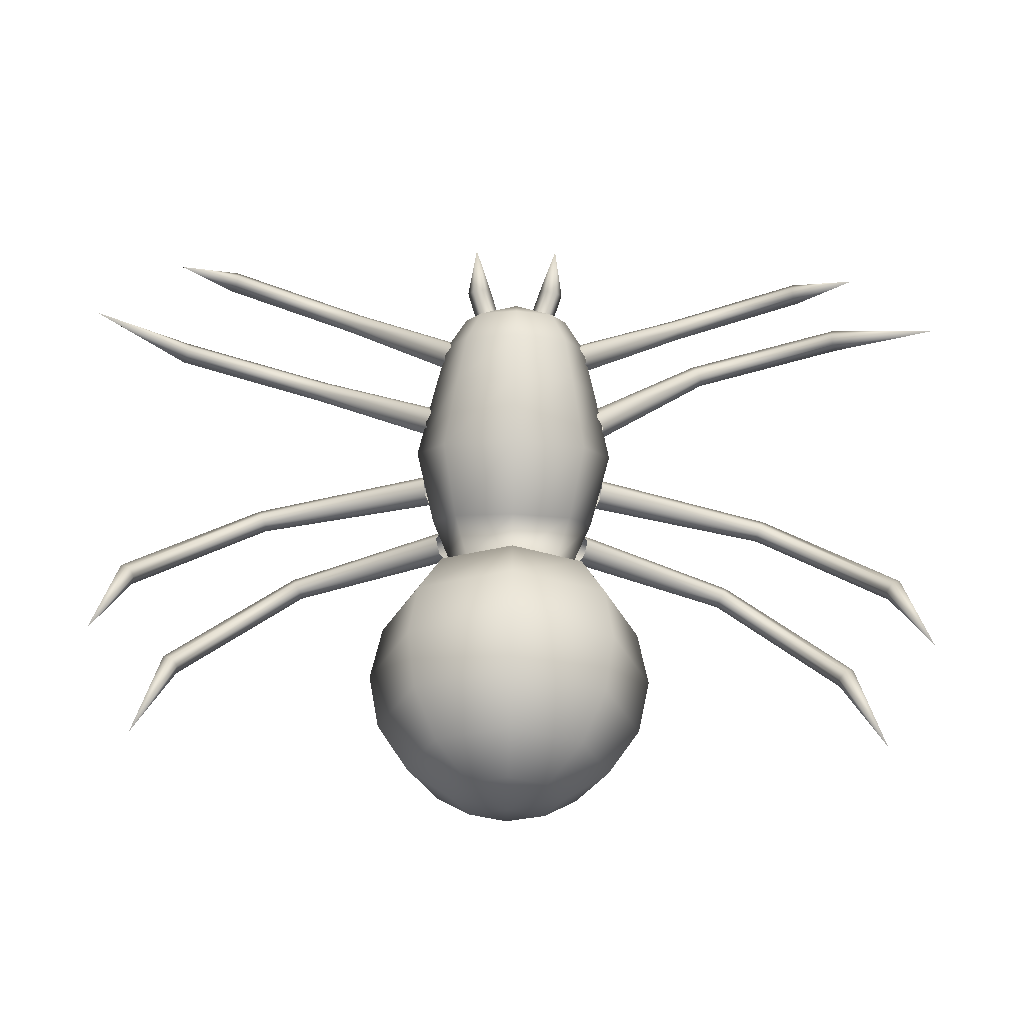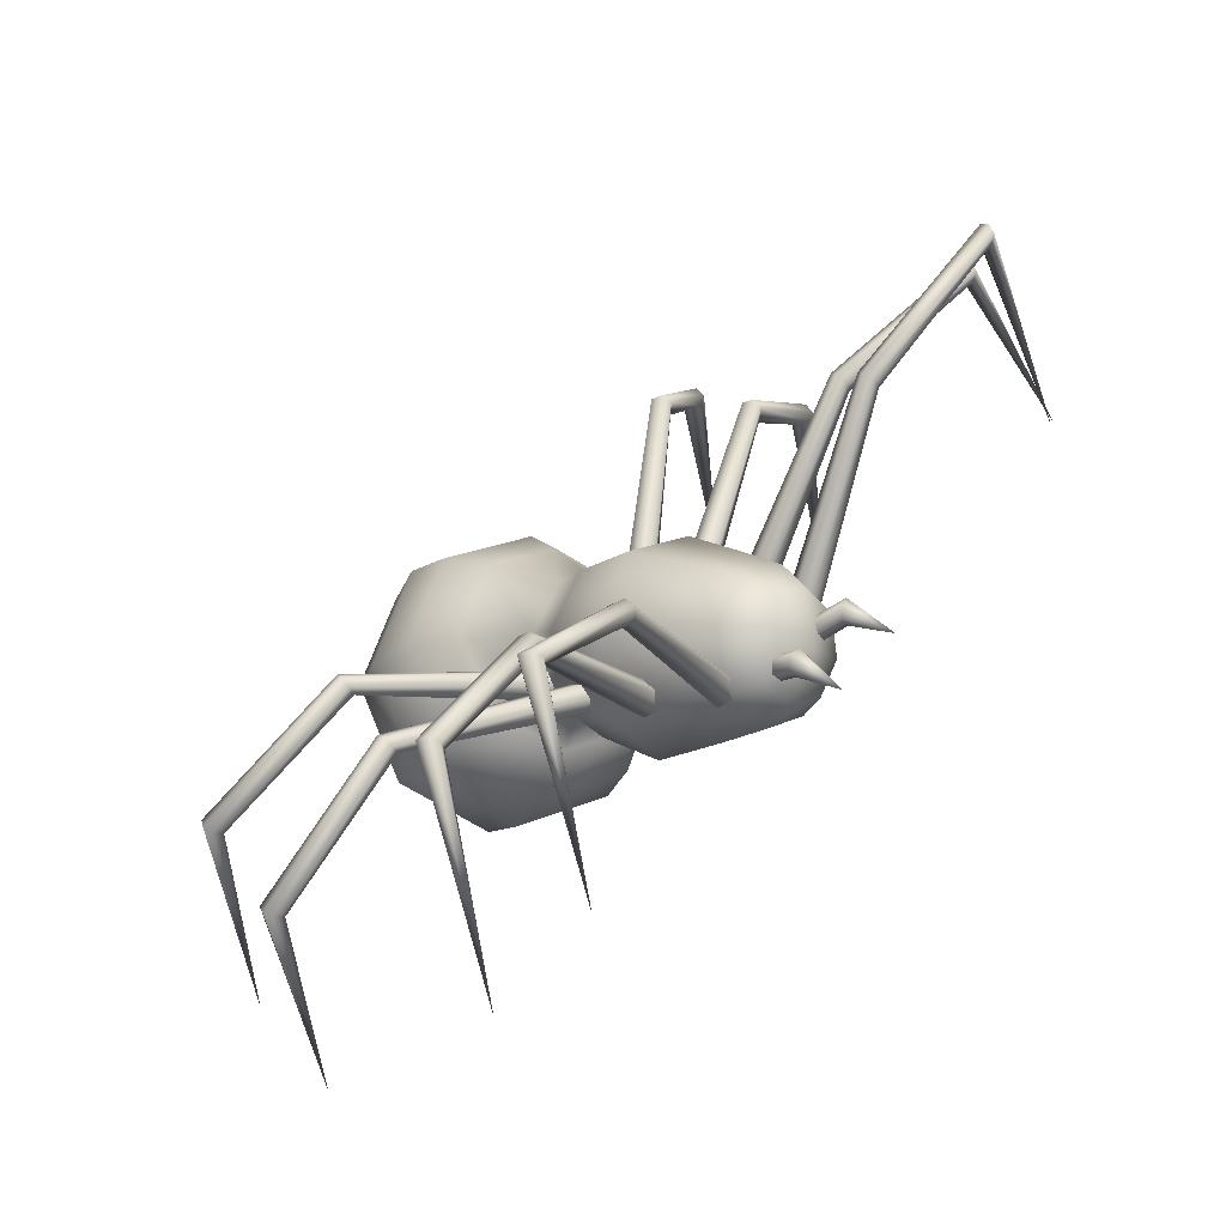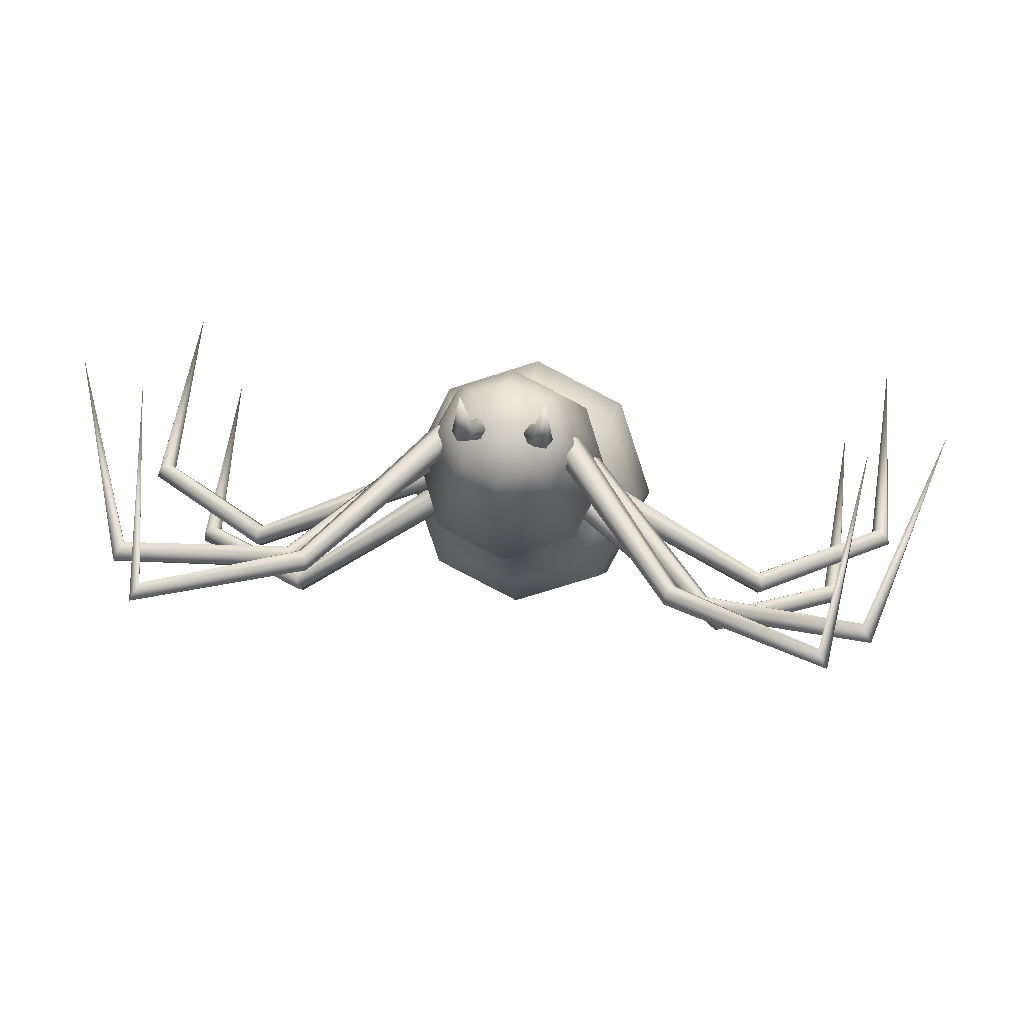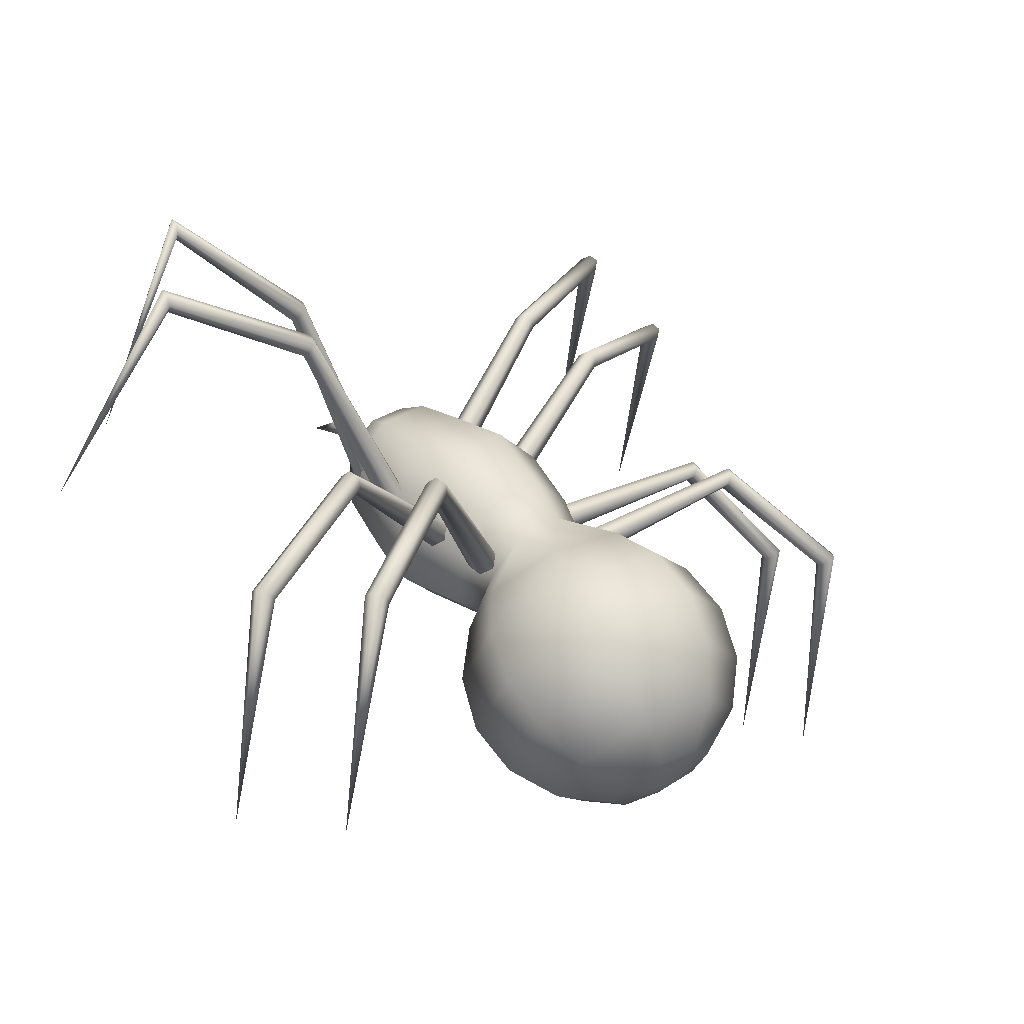
<metadata>
{"format":"obj","ext":"obj","renderer":"f3d","projection":"perspective","resolution":1024,"background":"white","views":[{"elev":-67.6,"azim":-1.3,"up":"+Y"},{"elev":42.9,"azim":-54.3,"up":"+Y"},{"elev":48.3,"azim":-172.9,"up":"+Z"},{"elev":2.6,"azim":131.5,"up":"+Y"}]}
</metadata>
<code>
o Sphere
v -0.2684 -0.8883 -1.155
v -0.4686 -0.7807 -1.076
v -0.6023 -0.6198 -0.9568
v -0.6493 -0.43 -0.8163
v -0.6023 -0.2402 -0.6759
v -0.4686 -0.07932 -0.5568
v -0.3112 -0.009127 -0.4316
v -0.2295 0.1629 -0.528
v -0.3408 0.1042 -0.8048
v -0.4354 -0.000484 -0.9999
v -0.4686 -0.1705 -1.167
v -0.4354 -0.3801 -1.281
v -0.3408 -0.5973 -1.324
v -0.1993 -0.789 -1.29
v -0.0323 -0.926 -1.183
v -0.0323 -0.7478 -1.345
v -0.0323 -0.5212 -1.427
v -0.0323 -0.2808 -1.415
v -0.0323 -0.06305 -1.312
v -0.0323 0.09882 -1.134
v -0.0323 0.1802 -0.9075
v -0.0323 0.2341 -0.5679
v 0.1649 0.1629 -0.528
v 0.2762 0.1042 -0.8048
v 0.3708 -0.000483 -0.9999
v 0.404 -0.1705 -1.167
v 0.3708 -0.3801 -1.281
v 0.2762 -0.5973 -1.324
v 0.1347 -0.789 -1.29
v 0.2038 -0.8883 -1.155
v 0.404 -0.7807 -1.076
v 0.5377 -0.6198 -0.9568
v 0.5847 -0.43 -0.8163
v 0.5377 -0.2402 -0.6759
v 0.404 -0.07932 -0.5568
v 0.2466 -0.009126 -0.4316
v 0.1649 -0.1811 -0.3352
v 0.2762 -0.2628 -0.3088
v 0.3708 -0.48 -0.3519
v 0.404 -0.6895 -0.4656
v 0.3708 -0.8596 -0.6327
v 0.2762 -0.9642 -0.8278
v 0.1347 -0.9876 -1.021
v -0.0323 -1.029 -0.9656
v -0.0323 -1.04 -0.7251
v -0.0323 -0.9589 -0.4985
v -0.0323 -0.797 -0.3203
v -0.0323 -0.5793 -0.2177
v -0.0323 -0.3388 -0.2061
v -0.0323 -0.2524 -0.2952
v -0.2295 -0.1811 -0.3352
v -0.3408 -0.2628 -0.3088
v -0.4354 -0.48 -0.3519
v -0.4686 -0.6895 -0.4656
v -0.4354 -0.8596 -0.6327
v -0.3408 -0.9642 -0.8278
v -0.1993 -0.9876 -1.021
v -0.3902 0.078 -0.2762
v -0.2854 0.2988 -0.3999
v -0.0323 0.3902 -0.4512
v 0.2208 0.2988 -0.3999
v 0.3256 0.078 -0.2762
v 0.2208 -0.1428 -0.1524
v -0.0323 -0.2342 -0.1012
v -0.2854 -0.1428 -0.1524
v -0.469 0.2293 -0.006213
v -0.3411 0.4987 -0.1572
v -0.0323 0.6103 -0.2198
v 0.2765 0.4987 -0.1572
v 0.4044 0.2293 -0.006213
v 0.2765 -0.04006 0.1448
v -0.0323 -0.1516 0.2073
v -0.3411 -0.04006 0.1448
v -0.2893 0.6009 0.131
v -0.3958 0.3767 0.2567
v -0.0323 0.6937 0.07897
v 0.2247 0.6009 0.131
v 0.3312 0.3767 0.2567
v 0.2247 0.1525 0.3824
v -0.0323 0.05963 0.4344
v -0.2893 0.1525 0.3824
v -0.252 0.6647 0.3212
v -0.343 0.4731 0.4286
v -0.0323 0.7441 0.2767
v 0.1874 0.6647 0.3212
v 0.2784 0.4731 0.4286
v 0.1874 0.2814 0.536
v -0.0323 0.2021 0.5805
v -0.252 0.2814 0.536
v -0.1922 0.6737 0.4597
v -0.2584 0.5343 0.5378
v -0.0323 0.7315 0.4273
v 0.1275 0.6737 0.4597
v 0.1938 0.5343 0.5378
v 0.1275 0.3948 0.616
v -0.0323 0.3371 0.6484
v -0.1922 0.3948 0.616
v -0.0323 0.5698 0.6011
v 0.2369 0.463 0.3202
v 0.2823 0.418 0.3403
v 0.2918 0.4069 0.4056
v 0.2559 0.4408 0.4509
v 0.2106 0.4858 0.4309
v 0.2011 0.4969 0.3655
v 0.7465 1.183 0.2631
v 0.7693 1.142 0.2746
v 0.7701 1.127 0.3213
v 0.7481 1.153 0.3565
v 0.7253 1.195 0.345
v 0.7245 1.21 0.2983
v 1.399 1.521 0.371
v 1.389 1.476 0.3694
v 1.367 1.458 0.408
v 1.356 1.484 0.4481
v 1.367 1.528 0.4498
v 1.388 1.547 0.4112
v 1.509 0.6425 0.7317
v 1.859 0.3672 0.5902
v 1.555 1.229 0.2753
v 1.535 1.207 0.3138
v 1.523 1.16 0.3103
v 1.531 1.136 0.2681
v 1.551 1.158 0.2296
v 1.563 1.205 0.2331
v 0.8396 1.053 0.1237
v 0.8382 1.031 0.168
v 0.8557 0.9853 0.1736
v 0.8747 0.9611 0.1349
v 0.8762 0.9826 0.0907
v 0.8586 1.028 0.0851
v 0.2862 0.3595 0.1012
v 0.2951 0.3397 0.1646
v 0.3384 0.2907 0.1787
v 0.373 0.2613 0.1294
v 0.3641 0.2811 0.06598
v 0.3208 0.3301 0.05191
v 0.3372 0.2015 -0.2237
v 0.3453 0.1352 -0.2192
v 0.3636 0.1075 -0.1611
v 0.3738 0.1462 -0.1073
v 0.3656 0.2125 -0.1117
v 0.3473 0.2402 -0.1699
v 1.144 0.443 -0.4832
v 1.126 0.3972 -0.4778
v 1.125 0.3763 -0.433
v 1.141 0.4012 -0.3937
v 1.159 0.447 -0.3991
v 1.16 0.4679 -0.4439
v 1.731 0.001934 -0.5773
v 1.692 -0.02699 -0.5716
v 1.676 -0.03939 -0.5263
v 1.701 -0.02288 -0.4866
v 1.741 0.006044 -0.4923
v 1.756 0.01845 -0.5377
v 1.717 -0.9315 -0.3613
v 1.565 -0.9378 -0.836
v 1.573 0.01608 -0.9941
v 1.566 0.002112 -0.9472
v 1.528 -0.02764 -0.9356
v 1.497 -0.04343 -0.971
v 1.504 -0.02947 -1.018
v 1.542 0.000289 -1.029
v 0.992 0.4436 -0.7801
v 0.9997 0.421 -0.7369
v 0.9863 0.3741 -0.7309
v 0.9653 0.3498 -0.7681
v 0.9576 0.3725 -0.8113
v 0.9709 0.4194 -0.8174
v 0.2653 0.1172 -0.3893
v 0.296 0.08921 -0.3368
v 0.3114 0.02403 -0.3378
v 0.2961 -0.01318 -0.3913
v 0.2654 0.0148 -0.4439
v 0.25 0.07998 -0.4429
v -0.3136 0.07998 -0.4429
v -0.329 0.0148 -0.4439
v -0.3597 -0.01318 -0.3913
v -0.375 0.02403 -0.3378
v -0.3596 0.08921 -0.3368
v -0.3289 0.1172 -0.3893
v -1.035 0.4194 -0.8174
v -1.021 0.3725 -0.8113
v -1.029 0.3498 -0.7681
v -1.05 0.3741 -0.7309
v -1.063 0.421 -0.7369
v -1.056 0.4436 -0.7801
v -1.606 0.000289 -1.029
v -1.568 -0.02947 -1.018
v -1.561 -0.04343 -0.971
v -1.592 -0.02764 -0.9356
v -1.629 0.002113 -0.9472
v -1.636 0.01608 -0.9941
v -1.629 -0.9378 -0.836
v -1.781 -0.9315 -0.3613
v -1.819 0.01845 -0.5376
v -1.804 0.006043 -0.4923
v -1.764 -0.02288 -0.4866
v -1.74 -0.03939 -0.5263
v -1.755 -0.02699 -0.5716
v -1.795 0.001933 -0.5773
v -1.224 0.4679 -0.4439
v -1.222 0.447 -0.3991
v -1.205 0.4012 -0.3937
v -1.189 0.3763 -0.433
v -1.19 0.3972 -0.4778
v -1.207 0.443 -0.4832
v -0.4109 0.2402 -0.1699
v -0.4292 0.2125 -0.1117
v -0.4374 0.1462 -0.1073
v -0.4272 0.1075 -0.1611
v -0.4089 0.1352 -0.2192
v -0.4008 0.2015 -0.2237
v -0.3804 0.3224 0.052
v -0.422 0.2728 0.06933
v -0.4337 0.26 0.134
v -0.4038 0.2967 0.1814
v -0.3622 0.3463 0.1641
v -0.3505 0.3591 0.09936
v -0.9556 0.9876 -0.0262
v -0.9712 0.9421 -0.01522
v -0.9699 0.9263 0.0315
v -0.953 0.956 0.06725
v -0.9374 1.002 0.05627
v -0.9387 1.017 0.009541
v -1.667 1.155 0.1097
v -1.653 1.109 0.1123
v -1.631 1.093 0.1531
v -1.623 1.123 0.1913
v -1.637 1.169 0.1887
v -1.659 1.186 0.1479
v -1.923 0.3672 0.5902
v -1.573 0.6425 0.7317
v -1.451 1.547 0.4112
v -1.43 1.528 0.4498
v -1.42 1.484 0.4482
v -1.431 1.458 0.408
v -1.452 1.476 0.3694
v -1.462 1.521 0.371
v -0.7881 1.21 0.2983
v -0.7889 1.195 0.345
v -0.8117 1.153 0.3565
v -0.8337 1.127 0.3213
v -0.8329 1.142 0.2746
v -0.8101 1.183 0.2631
v -0.2646 0.4969 0.3655
v -0.2741 0.4858 0.4309
v -0.3195 0.4408 0.4509
v -0.3554 0.4069 0.4056
v -0.3459 0.418 0.3403
v -0.3005 0.463 0.3202
v 0.1002 0.6899 0.6297
v 0.1505 0.687 0.62
v 0.1766 0.6445 0.6323
v 0.1524 0.605 0.6543
v 0.102 0.6079 0.6639
v 0.07595 0.6503 0.6517
v 0.1404 0.6373 0.8404
v 0.09101 0.5327 0.4813
v 0.04324 0.5426 0.4979
v 0.1247 0.5093 0.5124
v 0.1107 0.4958 0.5602
v 0.06296 0.5057 0.5768
v 0.02922 0.5291 0.5456
v -0.1075 0.5291 0.5456
v -0.1413 0.5057 0.5768
v -0.189 0.4958 0.5602
v -0.203 0.5093 0.5124
v -0.1215 0.5426 0.4979
v -0.1693 0.5327 0.4813
v -0.2187 0.6373 0.8404
v -0.1543 0.6503 0.6517
v -0.1803 0.6079 0.6639
v -0.2307 0.605 0.6543
v -0.2549 0.6445 0.6323
v -0.2288 0.687 0.62
v -0.1785 0.6899 0.6297
f 1 14 15
f 14 16 15
f 16 29 15
f 29 30 15
f 30 43 15
f 43 44 15
f 44 57 15
f 57 1 15
f 90 91 98
f 92 90 98
f 93 92 98
f 94 93 98
f 95 94 98
f 96 95 98
f 97 96 98
f 91 97 98
f 112 111 117
f 113 112 117
f 114 113 117
f 115 114 117
f 116 115 117
f 111 116 117
f 124 119 118
f 119 120 118
f 120 121 118
f 121 122 118
f 122 123 118
f 123 124 118
f 150 149 155
f 151 150 155
f 152 151 155
f 153 152 155
f 154 153 155
f 149 154 155
f 162 157 156
f 157 158 156
f 158 159 156
f 159 160 156
f 160 161 156
f 161 162 156
f 188 193 187
f 189 193 188
f 190 193 189
f 191 193 190
f 192 193 191
f 187 193 192
f 200 194 195
f 195 194 196
f 196 194 197
f 197 194 198
f 198 194 199
f 199 194 200
f 226 231 225
f 227 231 226
f 228 231 227
f 229 231 228
f 230 231 229
f 225 231 230
f 238 232 233
f 233 232 234
f 234 232 235
f 235 232 236
f 236 232 237
f 237 232 238
f 251 257 252
f 252 257 253
f 253 257 254
f 254 257 255
f 255 257 256
f 256 257 251
f 271 276 270
f 272 271 270
f 273 272 270
f 274 273 270
f 275 274 270
f 276 275 270
f 276 269 275
f 276 268 269
f 275 269 274
f 274 269 267
f 274 267 273
f 273 267 266
f 273 266 272
f 272 266 265
f 272 264 271
f 272 265 264
f 271 268 276
f 271 264 268
f 256 251 259
f 256 259 263
f 255 256 263
f 255 263 262
f 254 255 261
f 255 262 261
f 253 254 260
f 254 261 260
f 252 253 258
f 253 260 258
f 251 252 258
f 251 258 259
f 250 243 244
f 250 249 243
f 249 242 243
f 249 248 242
f 248 247 242
f 242 247 241
f 247 246 241
f 241 246 240
f 246 245 240
f 240 245 239
f 245 244 239
f 245 250 244
f 243 237 244
f 244 237 238
f 242 236 243
f 243 236 237
f 241 236 242
f 241 235 236
f 240 235 241
f 240 234 235
f 239 234 240
f 239 233 234
f 244 238 239
f 239 238 233
f 219 225 224
f 224 225 230
f 224 229 223
f 224 230 229
f 223 228 222
f 223 229 228
f 222 227 221
f 222 228 227
f 221 227 220
f 220 227 226
f 220 226 219
f 219 226 225
f 218 219 224
f 218 213 219
f 217 218 223
f 223 218 224
f 216 217 222
f 222 217 223
f 215 216 221
f 221 216 222
f 214 221 220
f 214 215 221
f 213 220 219
f 213 214 220
f 212 205 206
f 212 211 205
f 211 204 205
f 211 210 204
f 210 209 204
f 204 209 203
f 209 208 203
f 203 208 202
f 208 207 202
f 202 207 201
f 207 206 201
f 207 212 206
f 205 199 206
f 206 199 200
f 204 198 205
f 205 198 199
f 203 198 204
f 203 197 198
f 202 197 203
f 202 196 197
f 201 196 202
f 201 195 196
f 206 200 201
f 201 200 195
f 181 187 186
f 186 187 192
f 186 191 185
f 186 192 191
f 185 190 184
f 185 191 190
f 184 189 183
f 184 190 189
f 183 189 182
f 182 189 188
f 182 188 181
f 181 188 187
f 180 181 186
f 180 175 181
f 179 180 185
f 185 180 186
f 178 179 184
f 184 179 185
f 177 178 183
f 183 178 184
f 176 183 182
f 176 177 183
f 175 182 181
f 175 176 182
f 174 168 167
f 174 167 173
f 173 167 166
f 173 166 172
f 172 166 171
f 166 165 171
f 171 165 170
f 165 164 170
f 170 164 169
f 164 163 169
f 169 163 168
f 169 168 174
f 167 168 161
f 168 162 161
f 166 167 160
f 167 161 160
f 165 166 160
f 165 160 159
f 164 165 159
f 164 159 158
f 163 164 158
f 163 158 157
f 168 163 162
f 163 157 162
f 143 148 149
f 148 154 149
f 148 147 153
f 148 153 154
f 147 146 152
f 147 152 153
f 146 145 151
f 146 151 152
f 145 144 151
f 144 150 151
f 144 143 150
f 143 149 150
f 142 148 143
f 142 143 137
f 141 147 142
f 147 148 142
f 140 146 141
f 146 147 141
f 139 145 140
f 145 146 140
f 138 144 145
f 138 145 139
f 137 143 144
f 137 144 138
f 136 130 129
f 136 129 135
f 135 129 128
f 135 128 134
f 134 128 133
f 128 127 133
f 133 127 132
f 127 126 132
f 132 126 131
f 126 125 131
f 131 125 130
f 131 130 136
f 129 130 123
f 130 124 123
f 128 129 122
f 129 123 122
f 127 128 122
f 127 122 121
f 126 127 121
f 126 121 120
f 125 126 120
f 125 120 119
f 130 125 124
f 125 119 124
f 105 110 111
f 110 116 111
f 110 109 115
f 110 115 116
f 109 108 114
f 109 114 115
f 108 107 113
f 108 113 114
f 107 106 113
f 106 112 113
f 106 105 112
f 105 111 112
f 104 110 105
f 104 105 99
f 103 109 104
f 109 110 104
f 102 108 103
f 108 109 103
f 101 107 102
f 107 108 102
f 100 106 107
f 100 107 101
f 99 105 106
f 99 106 100
f 83 89 97
f 83 97 91
f 89 88 96
f 89 96 97
f 88 87 95
f 88 95 96
f 87 86 94
f 87 94 95
f 86 85 93
f 86 93 94
f 85 84 92
f 85 92 93
f 84 82 90
f 84 90 92
f 82 83 91
f 82 91 90
f 75 81 89
f 75 89 83
f 81 80 88
f 81 88 89
f 80 79 87
f 80 87 88
f 79 78 86
f 79 86 87
f 78 77 85
f 78 85 86
f 77 76 84
f 77 84 85
f 76 74 82
f 76 82 84
f 74 75 83
f 74 83 82
f 66 73 81
f 66 81 75
f 73 72 80
f 73 80 81
f 72 71 79
f 72 79 80
f 71 70 78
f 71 78 79
f 70 69 77
f 70 77 78
f 69 68 76
f 69 76 77
f 68 67 74
f 68 74 76
f 67 66 75
f 67 75 74
f 58 65 73
f 58 73 66
f 65 64 72
f 65 72 73
f 64 63 71
f 64 71 72
f 63 62 70
f 63 70 71
f 62 61 69
f 62 69 70
f 61 60 68
f 61 68 69
f 60 59 67
f 60 67 68
f 59 58 66
f 59 66 67
f 7 51 65
f 7 65 58
f 51 50 64
f 51 64 65
f 50 37 63
f 50 63 64
f 37 36 62
f 37 62 63
f 36 23 61
f 36 61 62
f 23 22 60
f 23 60 61
f 22 8 59
f 22 59 60
f 8 7 58
f 8 58 59
f 51 7 6
f 51 6 52
f 52 6 5
f 52 5 53
f 53 5 4
f 53 4 54
f 54 4 55
f 4 3 55
f 55 3 2
f 55 2 56
f 1 57 56
f 1 56 2
f 45 56 57
f 45 57 44
f 46 55 56
f 46 56 45
f 47 54 46
f 54 55 46
f 48 53 54
f 48 54 47
f 49 52 53
f 49 53 48
f 50 51 52
f 50 52 49
f 37 50 49
f 37 49 38
f 38 49 48
f 38 48 39
f 39 48 47
f 39 47 40
f 40 47 46
f 40 46 41
f 41 46 45
f 41 45 42
f 42 45 44
f 42 44 43
f 31 42 43
f 31 43 30
f 32 41 42
f 32 42 31
f 33 40 41
f 33 41 32
f 34 39 40
f 34 40 33
f 35 38 39
f 35 39 34
f 36 37 38
f 36 38 35
f 23 36 35
f 23 35 24
f 24 35 34
f 24 34 25
f 25 34 33
f 25 33 26
f 26 33 32
f 26 32 27
f 27 32 31
f 27 31 28
f 28 31 30
f 28 30 29
f 17 28 29
f 17 29 16
f 18 27 28
f 18 28 17
f 19 26 27
f 19 27 18
f 20 25 26
f 20 26 19
f 21 24 25
f 21 25 20
f 22 23 24
f 22 24 21
f 8 22 21
f 8 21 9
f 9 21 20
f 9 20 10
f 10 20 19
f 10 19 11
f 11 19 18
f 11 18 12
f 12 18 17
f 12 17 13
f 13 17 16
f 13 16 14
f 14 1 2
f 14 2 13
f 3 12 13
f 3 13 2
f 4 11 12
f 4 12 3
f 5 10 11
f 5 11 4
f 6 9 10
f 6 10 5
f 7 8 9
f 7 9 6

</code>
